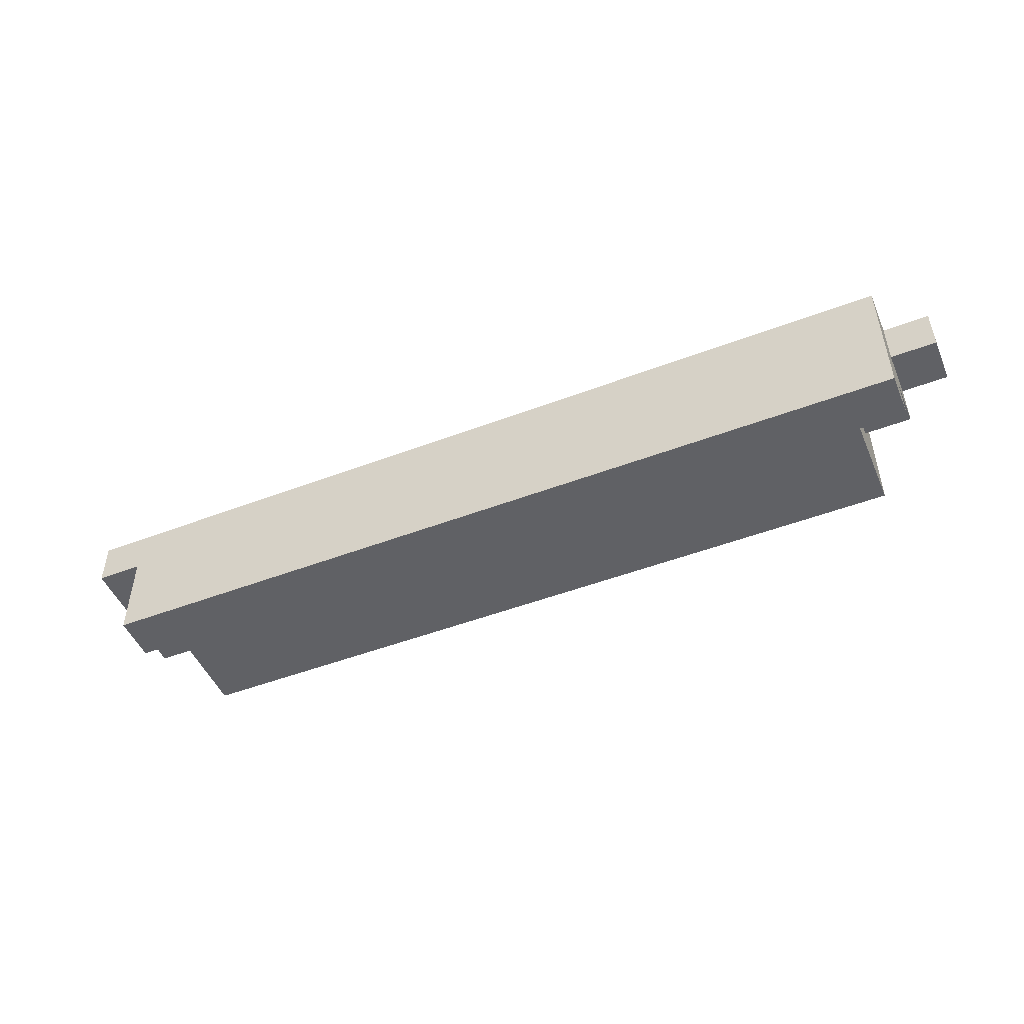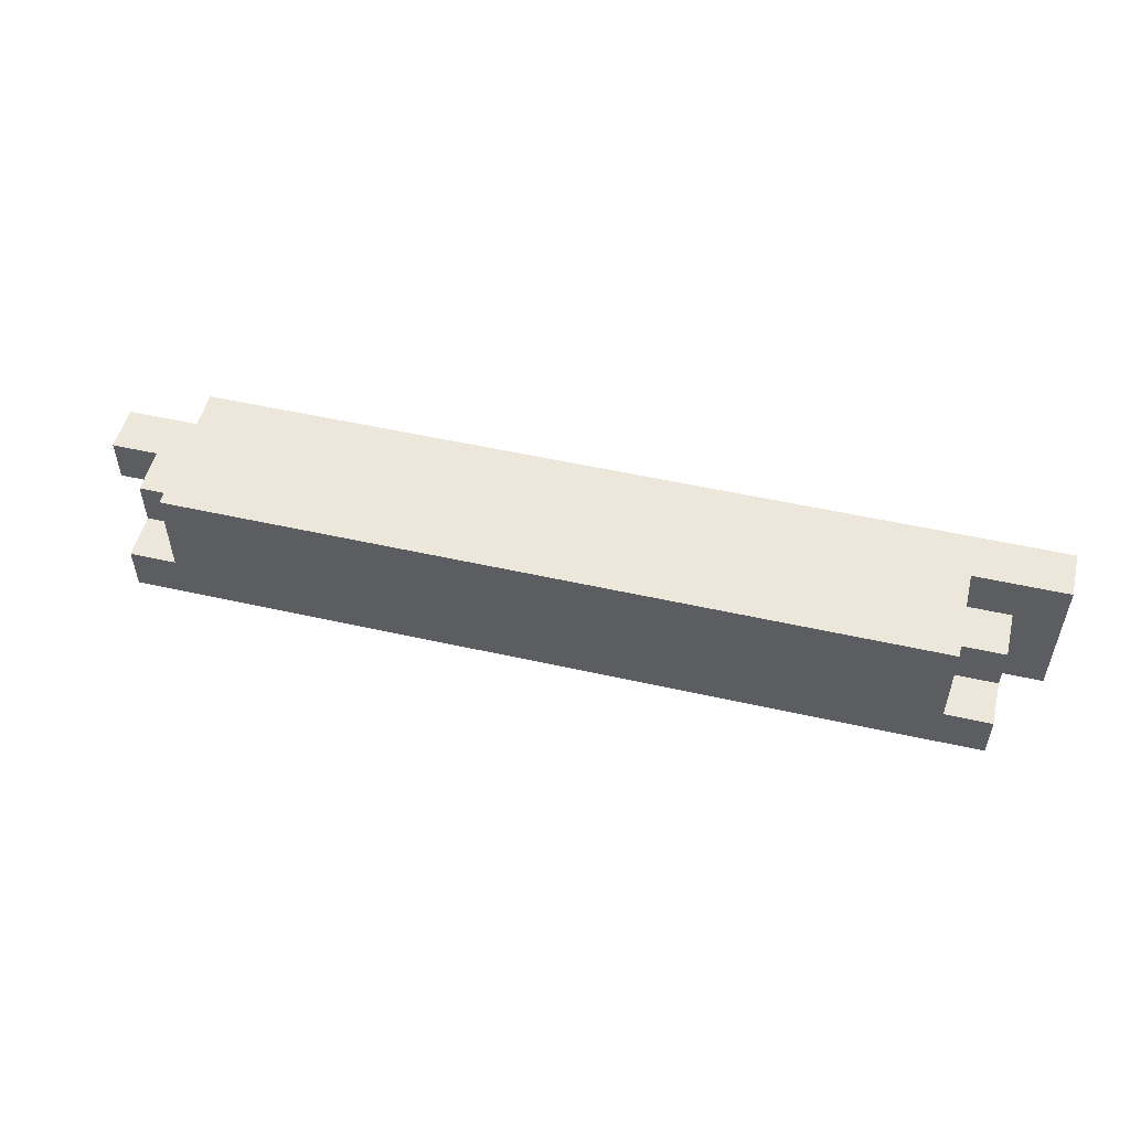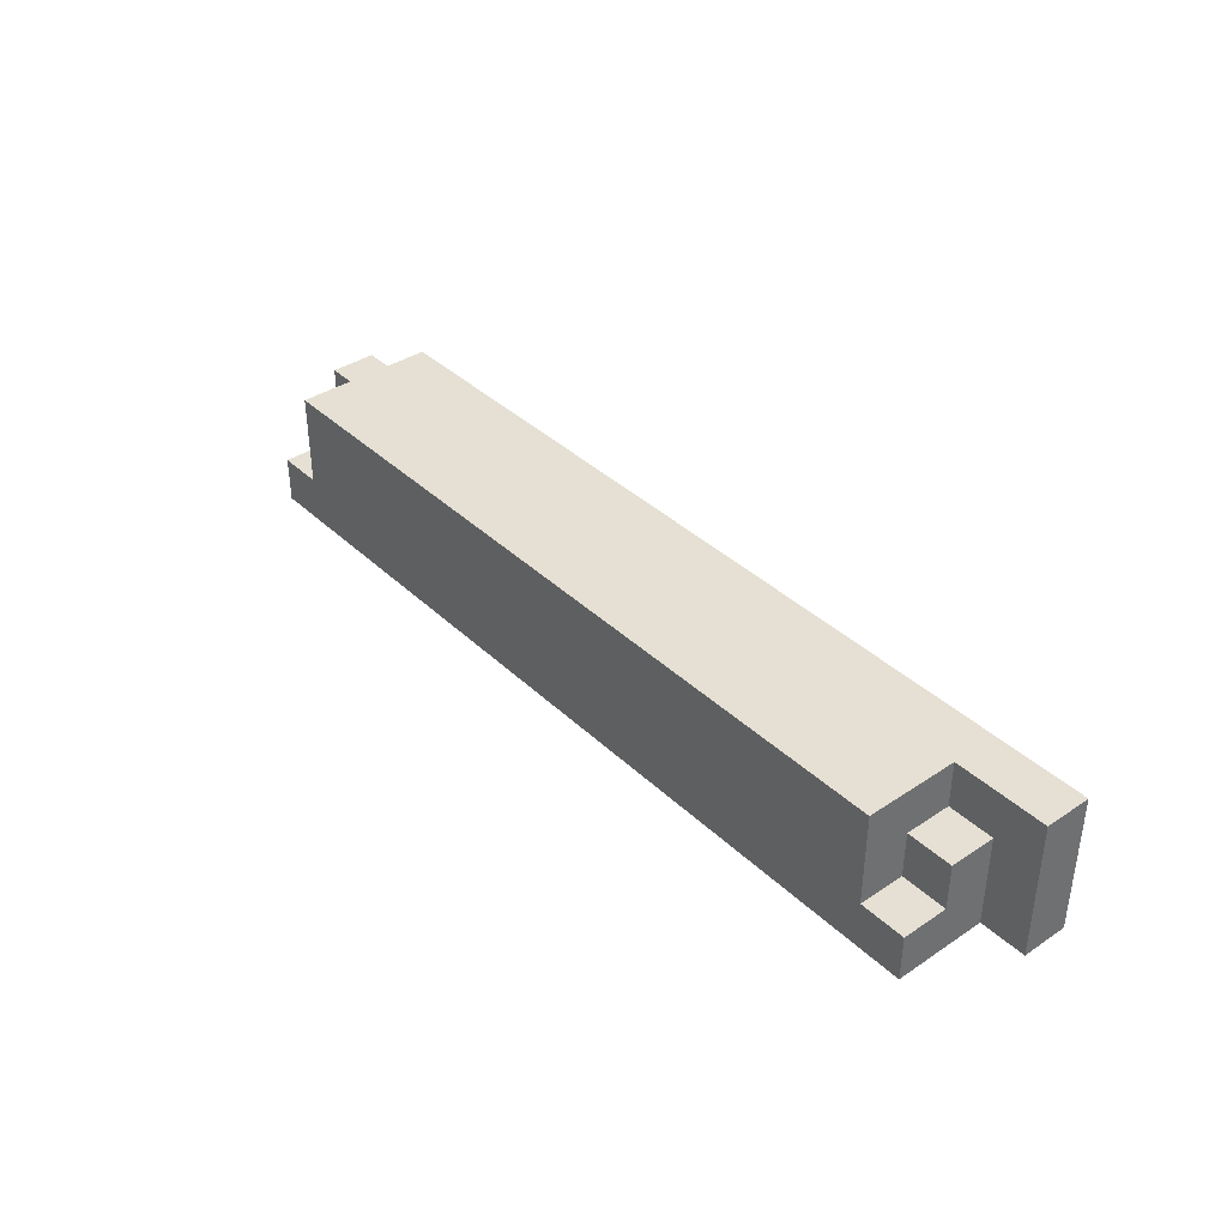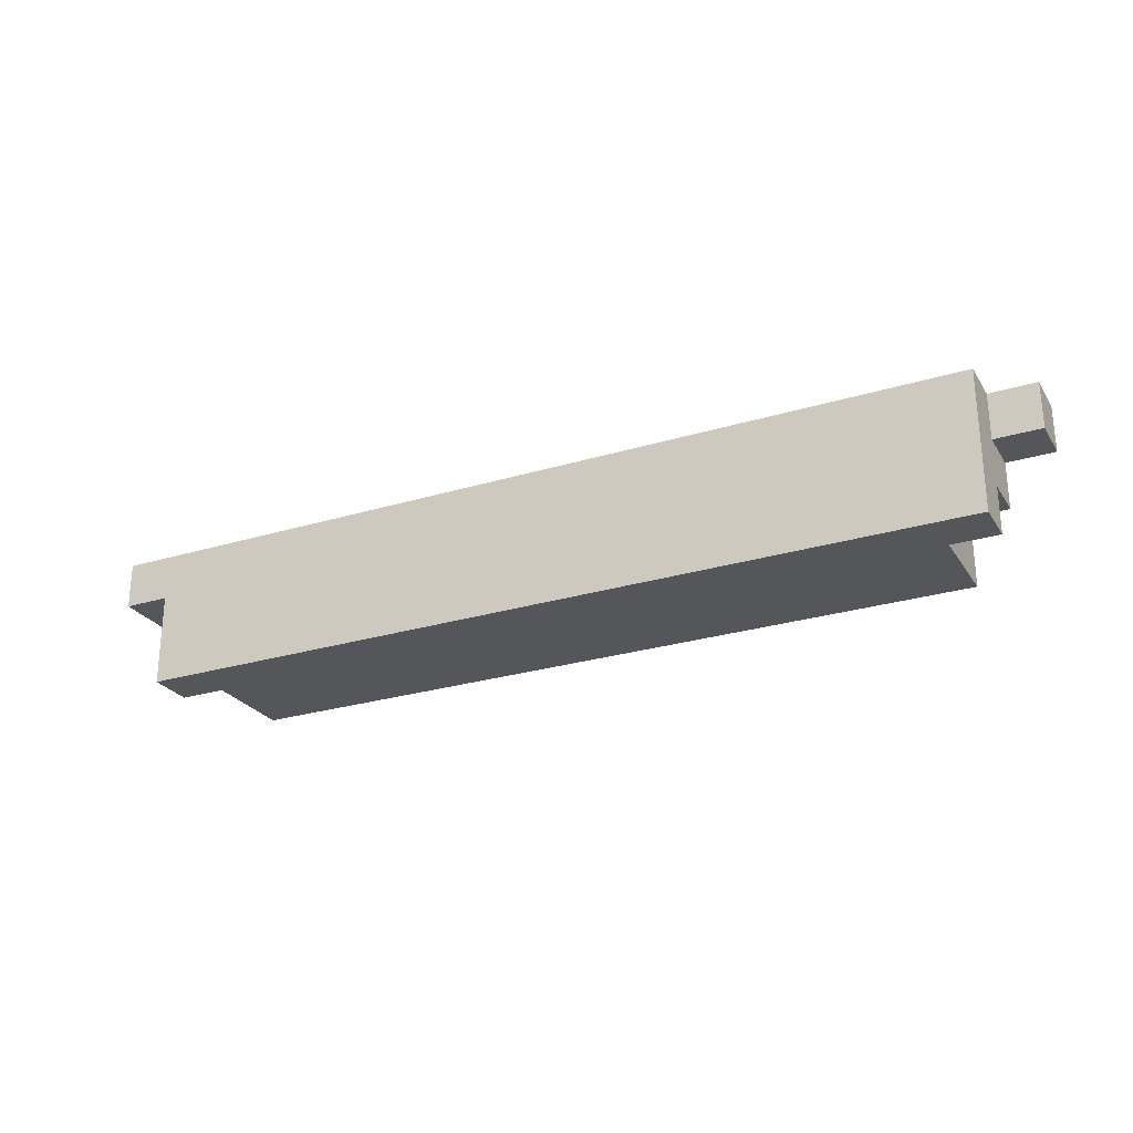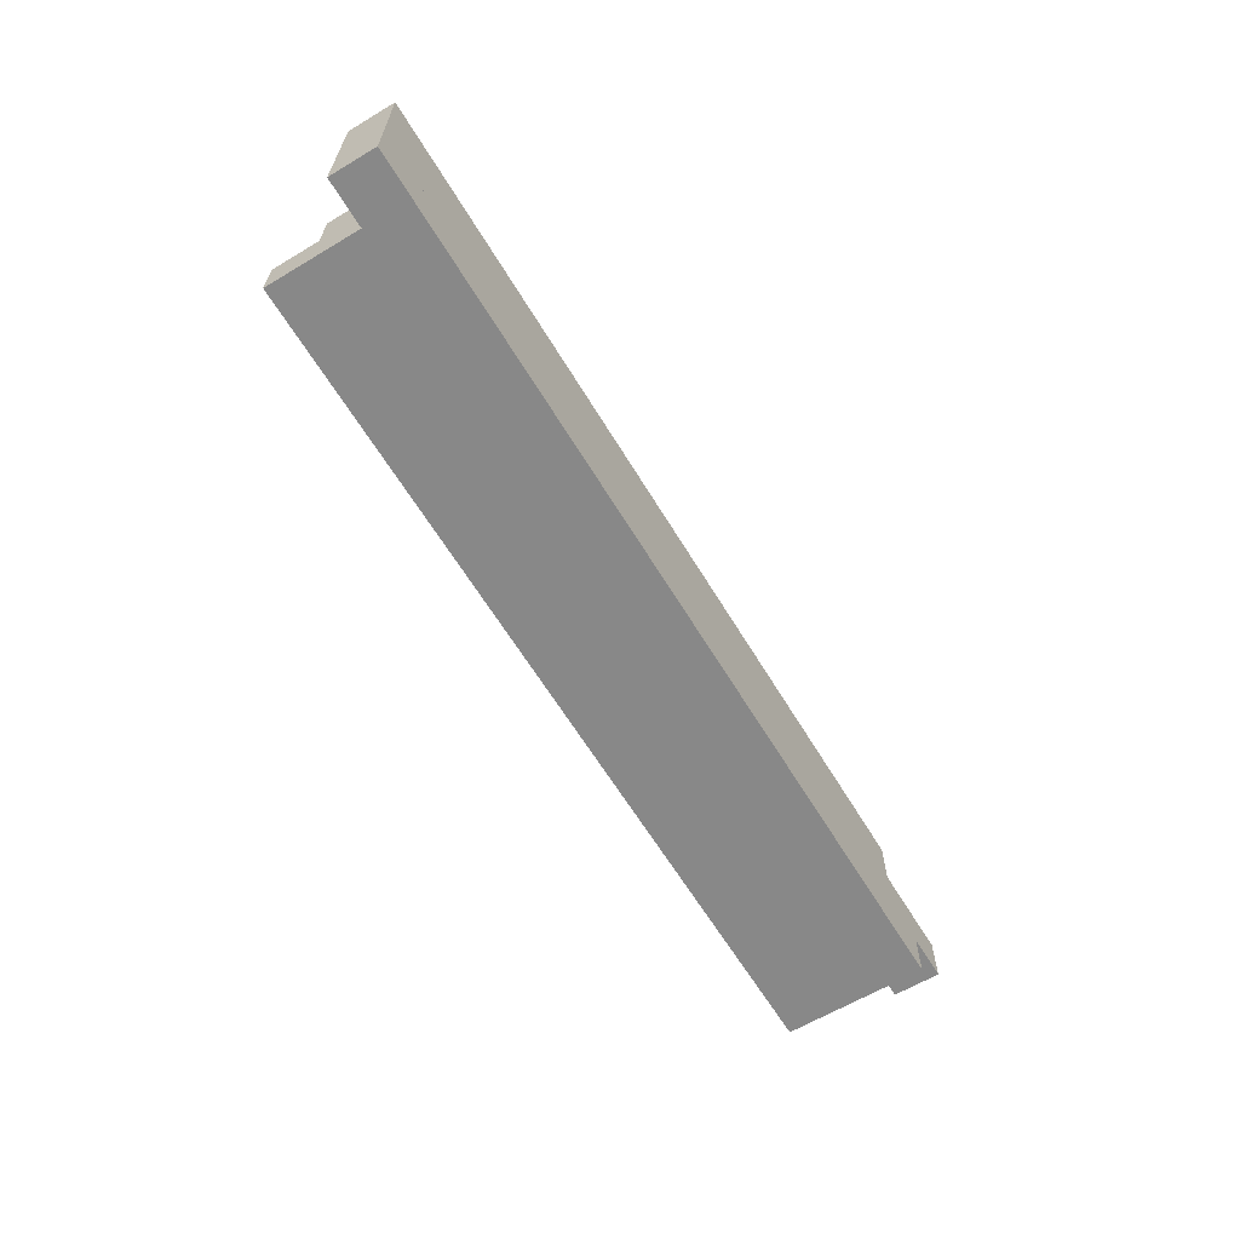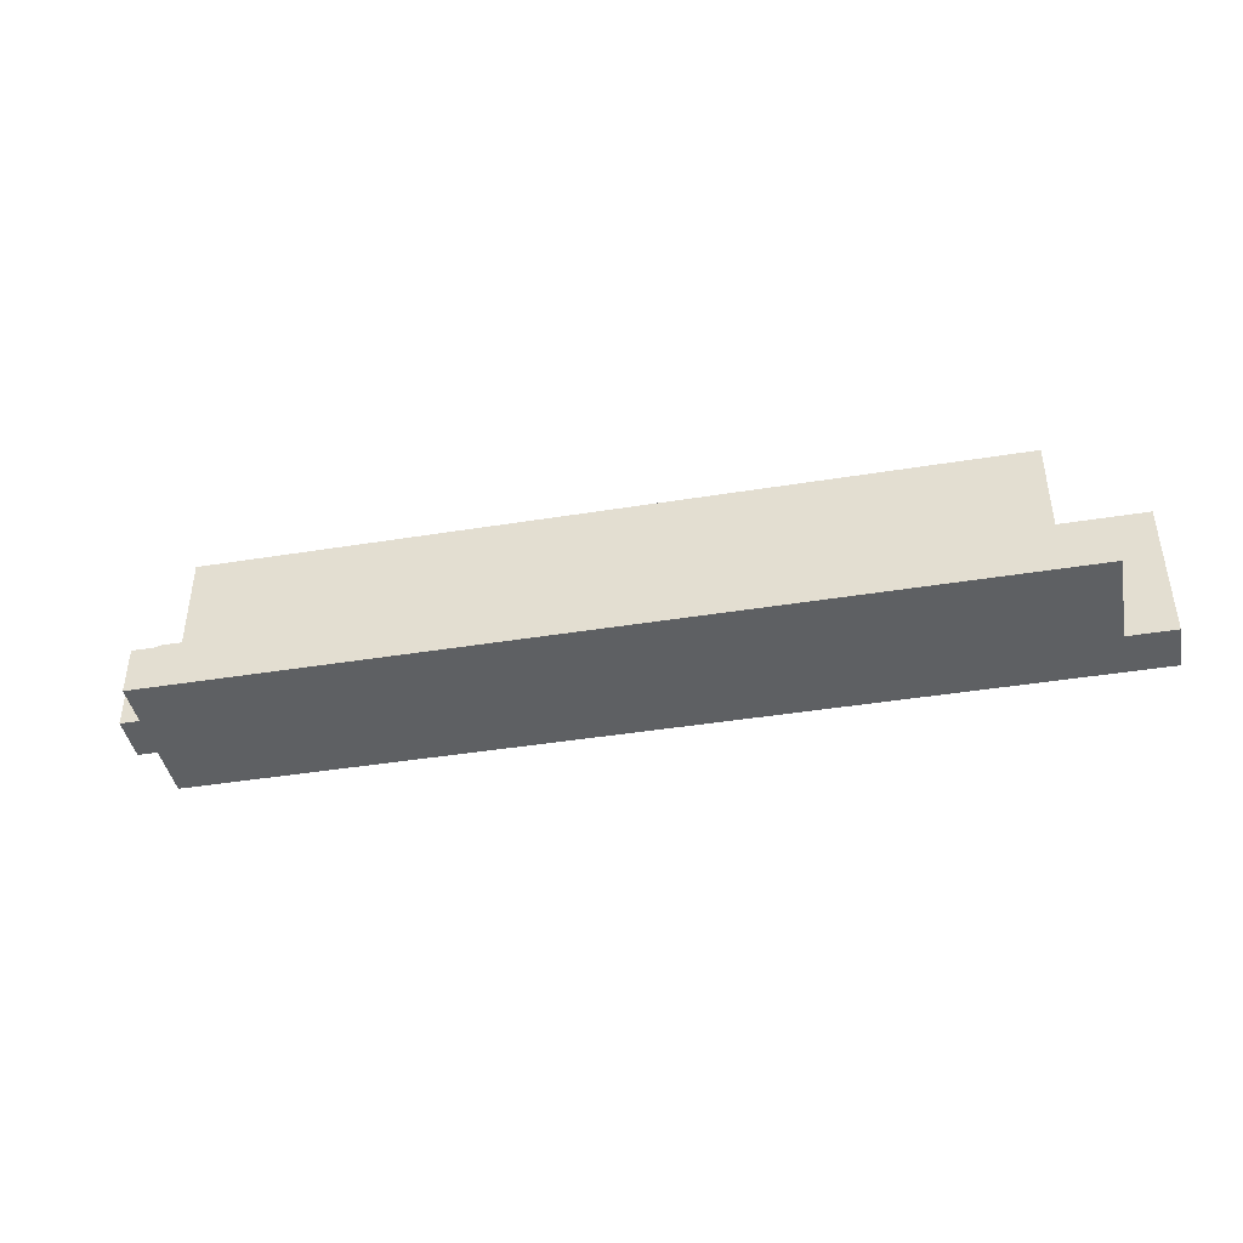
<metadata>
{"format":"obj","ext":"obj","renderer":"f3d","projection":"perspective","resolution":1024,"background":"white","views":[{"elev":-49.0,"azim":-157.1,"up":"+Y"},{"elev":52.4,"azim":13.6,"up":"+Z"},{"elev":38.1,"azim":49.8,"up":"+Z"},{"elev":-26.0,"azim":-154.2,"up":"+Y"},{"elev":-62.8,"azim":121.1,"up":"+Z"},{"elev":-42.3,"azim":11.0,"up":"+Z"}]}
</metadata>
<code>
v -0.4149 0.1625 -0.03
v -0.4149 0.2225 -0.03
v -0.4149 0.2225 0.03
v -0.4149 0.1625 0.03
v -0.7398 0.1625 -0.03
v -0.7398 0.1625 0.03
v -0.7398 0.2225 0.03
v -0.7398 0.2225 -0.03
v -0.4149 0.1625 -0.03
v -0.4149 0.1625 -0.01
v -0.4149 0.1825 -0.03
v -0.4149 0.1825 -0.01
v -0.3949 0.1625 -0.03
v -0.3949 0.1625 -0.01
v -0.3949 0.1825 -0.03
v -0.3949 0.1825 -0.01
v -0.4149 0.1825 -0.03
v -0.4149 0.1825 -0.01
v -0.4149 0.2024 -0.03
v -0.4149 0.2024 -0.01
v -0.3949 0.1825 -0.03
v -0.3949 0.1825 -0.01
v -0.3949 0.2024 -0.03
v -0.3949 0.2024 -0.01
v -0.4149 0.1825 -0.01
v -0.4149 0.1825 0.01
v -0.4149 0.2024 -0.01
v -0.4149 0.2024 0.01
v -0.3949 0.1825 -0.01
v -0.3949 0.1825 0.01
v -0.3949 0.2024 -0.01
v -0.3949 0.2024 0.01
v -0.4149 0.2024 -0.03
v -0.4149 0.2024 -0.01
v -0.4149 0.2225 -0.03
v -0.4149 0.2225 -0.01
v -0.3949 0.2024 -0.03
v -0.3949 0.2024 -0.01
v -0.3949 0.2225 -0.03
v -0.3949 0.2225 -0.01
v -0.4149 0.2024 -0.01
v -0.4149 0.2024 0.01
v -0.4149 0.2225 -0.01
v -0.4149 0.2225 0.01
v -0.3949 0.2024 -0.01
v -0.3949 0.2024 0.01
v -0.3949 0.2225 -0.01
v -0.3949 0.2225 0.01
v -0.4149 0.2024 0.01
v -0.4149 0.2024 0.03
v -0.4149 0.2225 0.01
v -0.4149 0.2225 0.03
v -0.3949 0.2024 0.01
v -0.3949 0.2024 0.03
v -0.3949 0.2225 0.01
v -0.3949 0.2225 0.03
v -0.3949 0.2024 -0.03
v -0.3949 0.2024 -0.01
v -0.3949 0.2225 -0.03
v -0.3949 0.2225 -0.01
v -0.3749 0.2024 -0.03
v -0.3749 0.2024 -0.01
v -0.3749 0.2225 -0.03
v -0.3749 0.2225 -0.01
v -0.3949 0.2024 -0.01
v -0.3949 0.2024 0.01
v -0.3949 0.2225 -0.01
v -0.3949 0.2225 0.01
v -0.3749 0.2024 -0.01
v -0.3749 0.2024 0.01
v -0.3749 0.2225 -0.01
v -0.3749 0.2225 0.01
v -0.3949 0.2024 0.01
v -0.3949 0.2024 0.03
v -0.3949 0.2225 0.01
v -0.3949 0.2225 0.03
v -0.3749 0.2024 0.01
v -0.3749 0.2024 0.03
v -0.3749 0.2225 0.01
v -0.3749 0.2225 0.03
v -0.7798 0.2024 -0.01
v -0.7798 0.2024 0.01
v -0.7798 0.2225 -0.01
v -0.7798 0.2225 0.01
v -0.7598 0.2024 -0.01
v -0.7598 0.2024 0.01
v -0.7598 0.2225 -0.01
v -0.7598 0.2225 0.01
v -0.7598 0.1625 -0.03
v -0.7598 0.1625 -0.01
v -0.7598 0.1825 -0.03
v -0.7598 0.1825 -0.01
v -0.7398 0.1625 -0.03
v -0.7398 0.1625 -0.01
v -0.7398 0.1825 -0.03
v -0.7398 0.1825 -0.01
v -0.7598 0.1825 -0.03
v -0.7598 0.1825 -0.01
v -0.7598 0.2024 -0.03
v -0.7598 0.2024 -0.01
v -0.7398 0.1825 -0.03
v -0.7398 0.1825 -0.01
v -0.7398 0.2024 -0.03
v -0.7398 0.2024 -0.01
v -0.7598 0.1825 -0.01
v -0.7598 0.1825 0.01
v -0.7598 0.2024 -0.01
v -0.7598 0.2024 0.01
v -0.7398 0.1825 -0.01
v -0.7398 0.1825 0.01
v -0.7398 0.2024 -0.01
v -0.7398 0.2024 0.01
v -0.7598 0.2024 -0.03
v -0.7598 0.2024 -0.01
v -0.7598 0.2225 -0.03
v -0.7598 0.2225 -0.01
v -0.7398 0.2024 -0.03
v -0.7398 0.2024 -0.01
v -0.7398 0.2225 -0.03
v -0.7398 0.2225 -0.01
v -0.7598 0.2024 -0.01
v -0.7598 0.2024 0.01
v -0.7598 0.2225 -0.01
v -0.7598 0.2225 0.01
v -0.7398 0.2024 -0.01
v -0.7398 0.2024 0.01
v -0.7398 0.2225 -0.01
v -0.7398 0.2225 0.01
f 1 2 3
f 3 4 1
f 5 6 7
f 7 8 5
f 2 1 5
f 5 8 2
f 3 2 8
f 8 7 3
f 4 3 7
f 7 6 4
f 1 4 6
f 6 5 1
f 9 15 13
f 9 11 15
f 9 12 11
f 9 10 12
f 11 16 15
f 11 12 16
f 13 15 16
f 13 16 14
f 9 13 14
f 9 14 10
f 10 14 16
f 10 16 12
f 17 23 21
f 17 19 23
f 17 20 19
f 17 18 20
f 19 24 23
f 19 20 24
f 21 23 24
f 21 24 22
f 17 21 22
f 17 22 18
f 18 22 24
f 18 24 20
f 25 31 29
f 25 27 31
f 25 28 27
f 25 26 28
f 27 32 31
f 27 28 32
f 29 31 32
f 29 32 30
f 25 29 30
f 25 30 26
f 26 30 32
f 26 32 28
f 33 39 37
f 33 35 39
f 33 36 35
f 33 34 36
f 35 40 39
f 35 36 40
f 37 39 40
f 37 40 38
f 33 37 38
f 33 38 34
f 34 38 40
f 34 40 36
f 41 47 45
f 41 43 47
f 41 44 43
f 41 42 44
f 43 48 47
f 43 44 48
f 45 47 48
f 45 48 46
f 41 45 46
f 41 46 42
f 42 46 48
f 42 48 44
f 49 55 53
f 49 51 55
f 49 52 51
f 49 50 52
f 51 56 55
f 51 52 56
f 53 55 56
f 53 56 54
f 49 53 54
f 49 54 50
f 50 54 56
f 50 56 52
f 57 63 61
f 57 59 63
f 57 60 59
f 57 58 60
f 59 64 63
f 59 60 64
f 61 63 64
f 61 64 62
f 57 61 62
f 57 62 58
f 58 62 64
f 58 64 60
f 65 71 69
f 65 67 71
f 65 68 67
f 65 66 68
f 67 72 71
f 67 68 72
f 69 71 72
f 69 72 70
f 65 69 70
f 65 70 66
f 66 70 72
f 66 72 68
f 73 79 77
f 73 75 79
f 73 76 75
f 73 74 76
f 75 80 79
f 75 76 80
f 77 79 80
f 77 80 78
f 73 77 78
f 73 78 74
f 74 78 80
f 74 80 76
f 81 87 85
f 81 83 87
f 81 84 83
f 81 82 84
f 83 88 87
f 83 84 88
f 85 87 88
f 85 88 86
f 81 85 86
f 81 86 82
f 82 86 88
f 82 88 84
f 89 95 93
f 89 91 95
f 89 92 91
f 89 90 92
f 91 96 95
f 91 92 96
f 93 95 96
f 93 96 94
f 89 93 94
f 89 94 90
f 90 94 96
f 90 96 92
f 97 103 101
f 97 99 103
f 97 100 99
f 97 98 100
f 99 104 103
f 99 100 104
f 101 103 104
f 101 104 102
f 97 101 102
f 97 102 98
f 98 102 104
f 98 104 100
f 105 111 109
f 105 107 111
f 105 108 107
f 105 106 108
f 107 112 111
f 107 108 112
f 109 111 112
f 109 112 110
f 105 109 110
f 105 110 106
f 106 110 112
f 106 112 108
f 113 119 117
f 113 115 119
f 113 116 115
f 113 114 116
f 115 120 119
f 115 116 120
f 117 119 120
f 117 120 118
f 113 117 118
f 113 118 114
f 114 118 120
f 114 120 116
f 121 127 125
f 121 123 127
f 121 124 123
f 121 122 124
f 123 128 127
f 123 124 128
f 125 127 128
f 125 128 126
f 121 125 126
f 121 126 122
f 122 126 128
f 122 128 124

</code>
